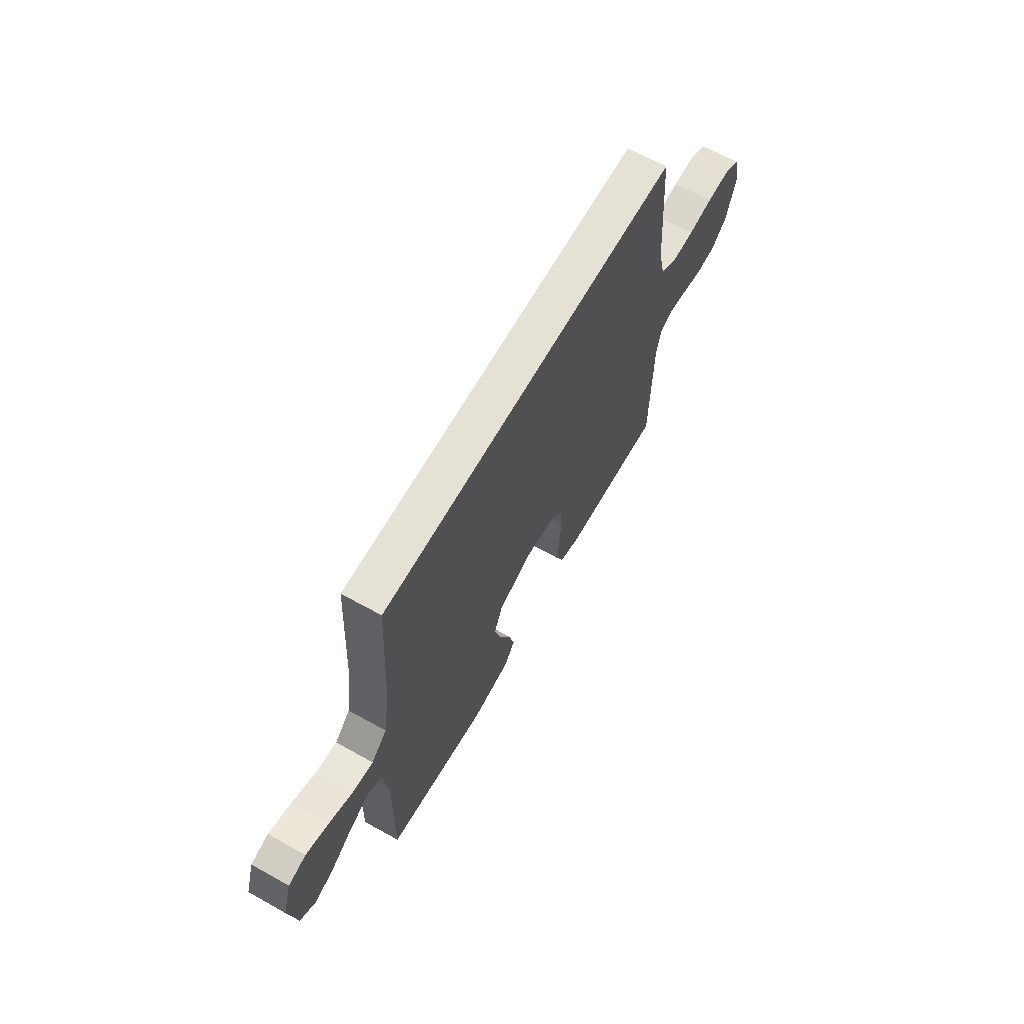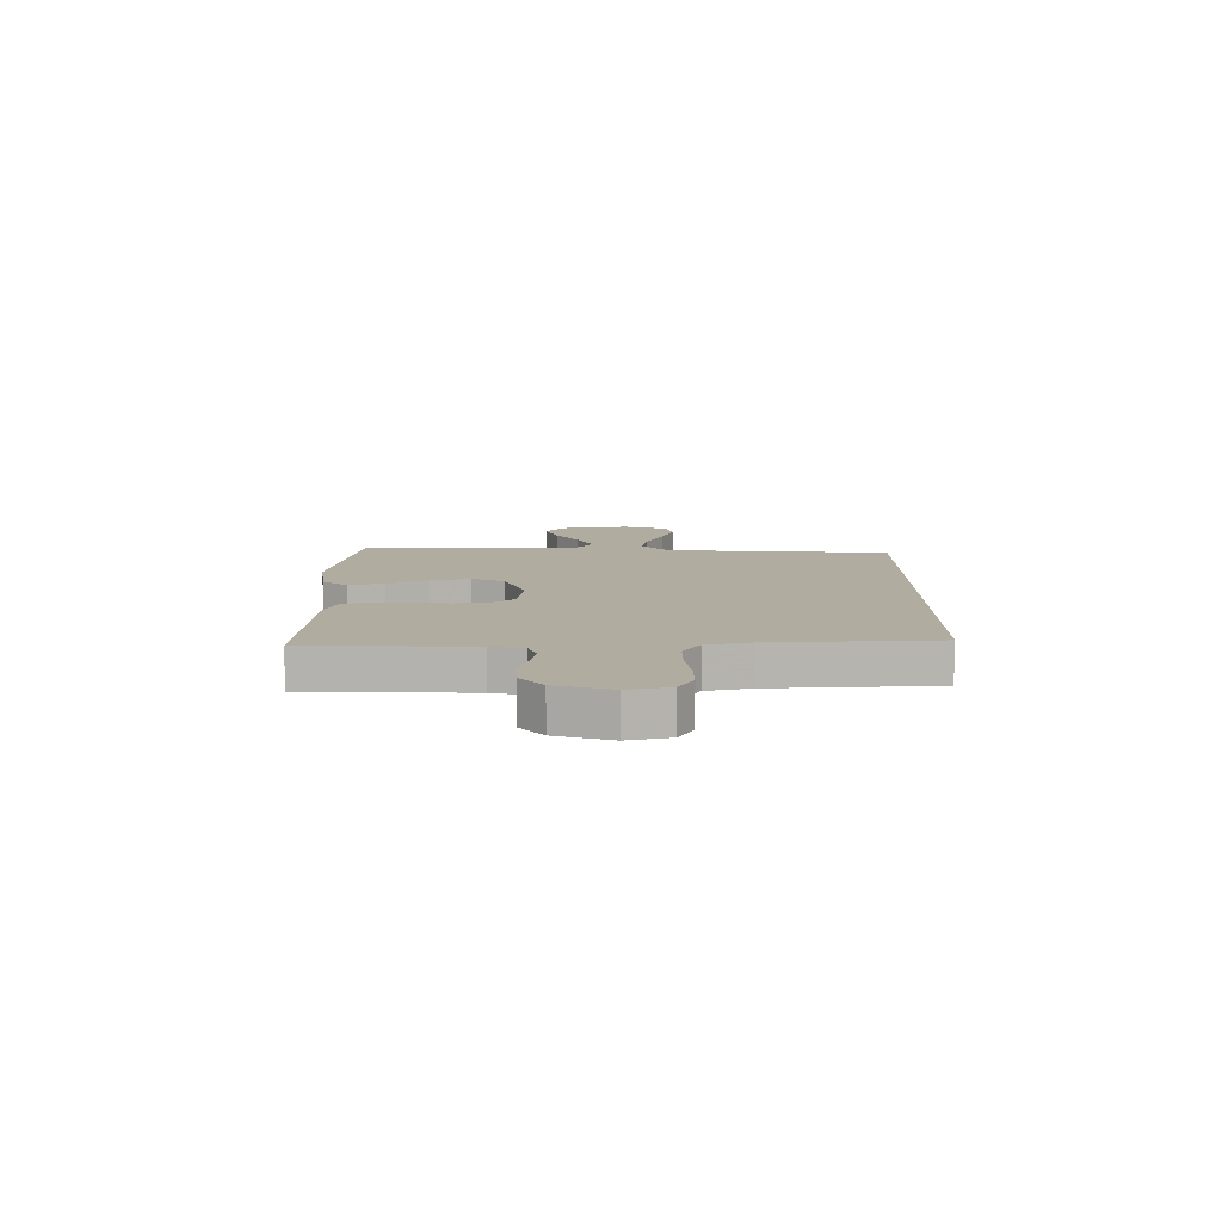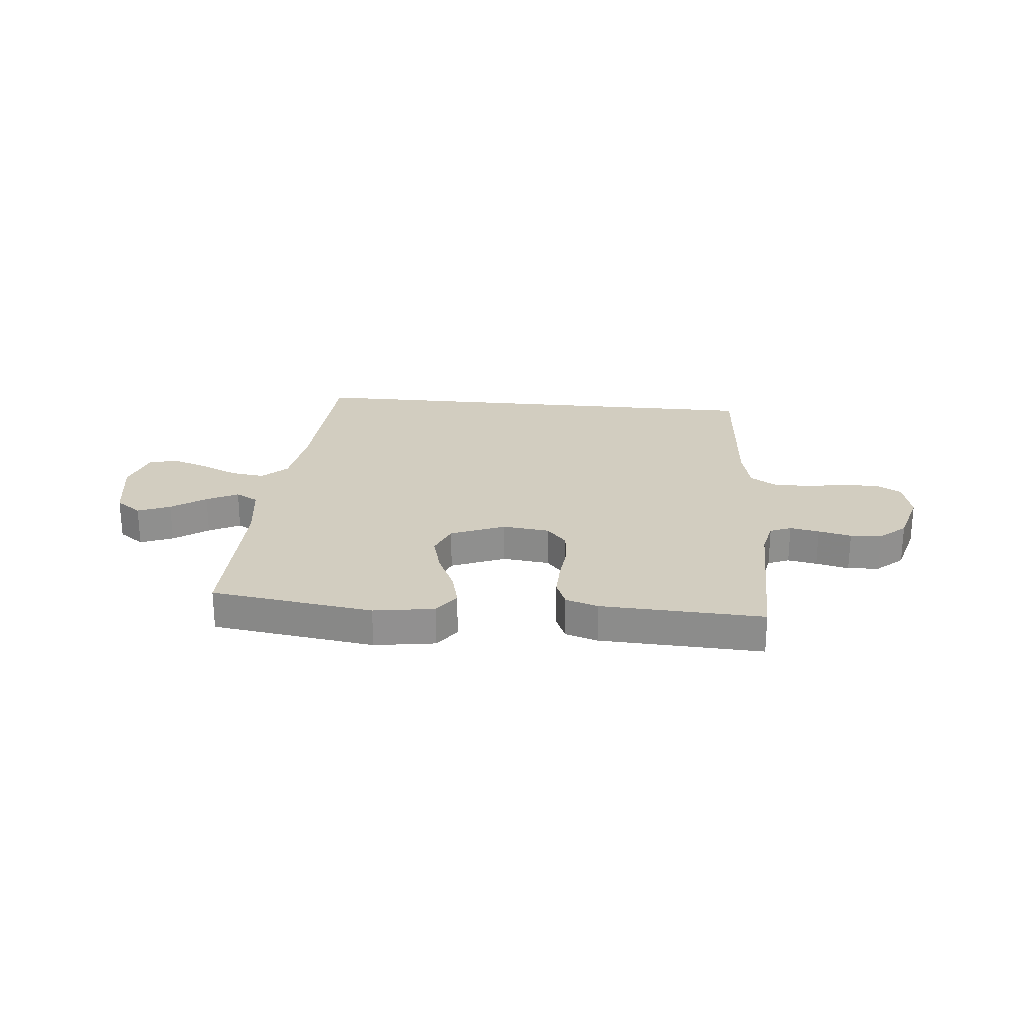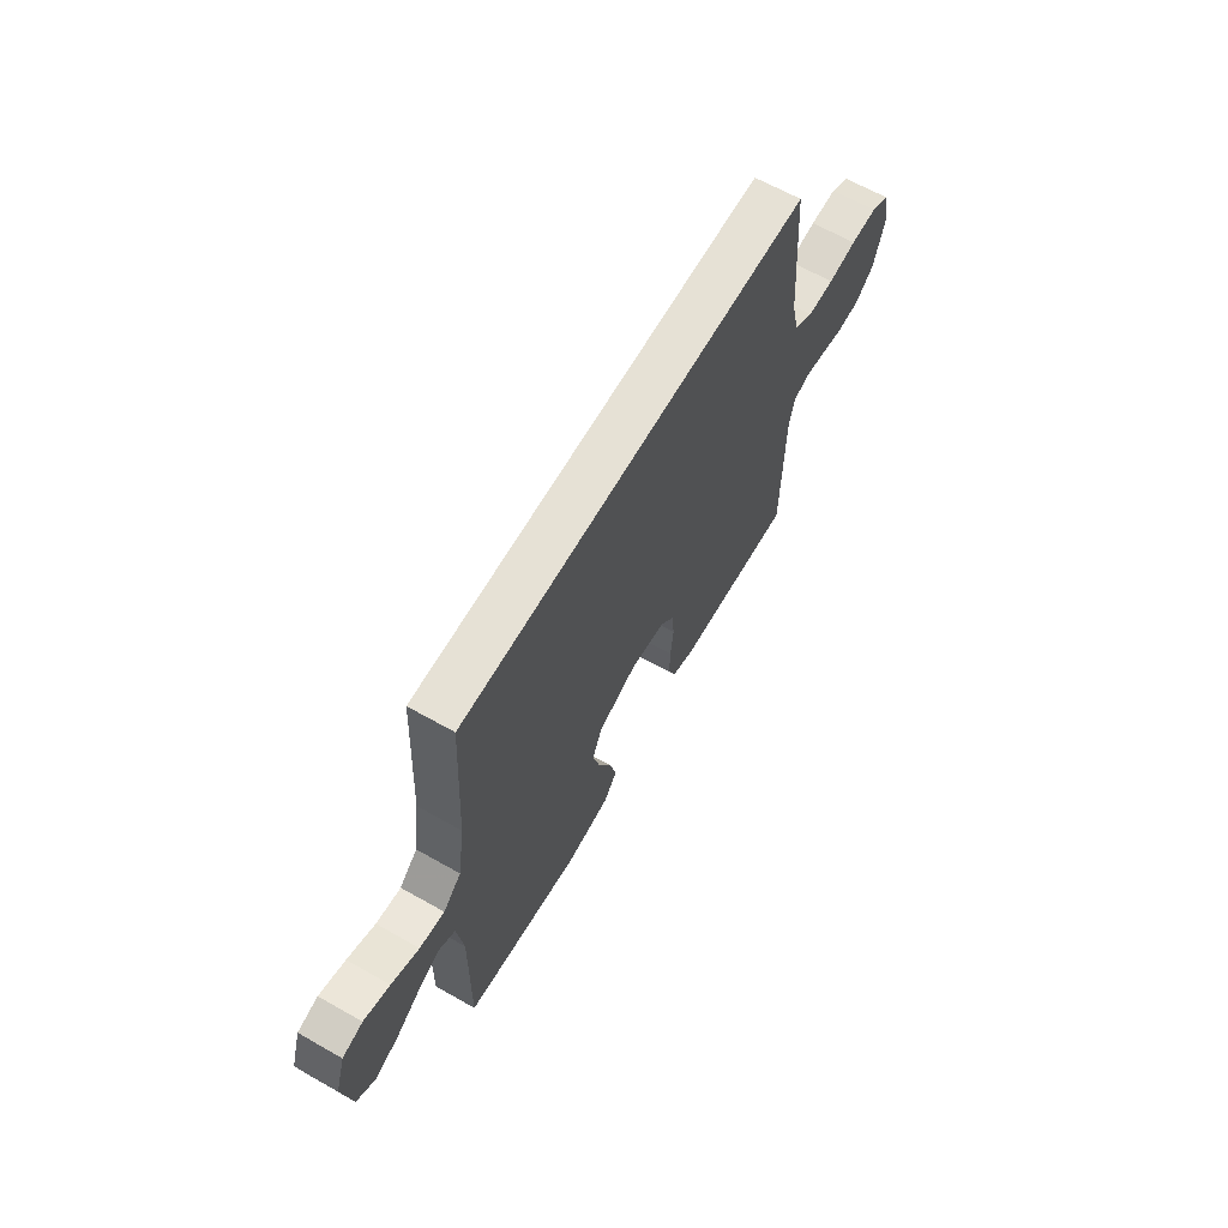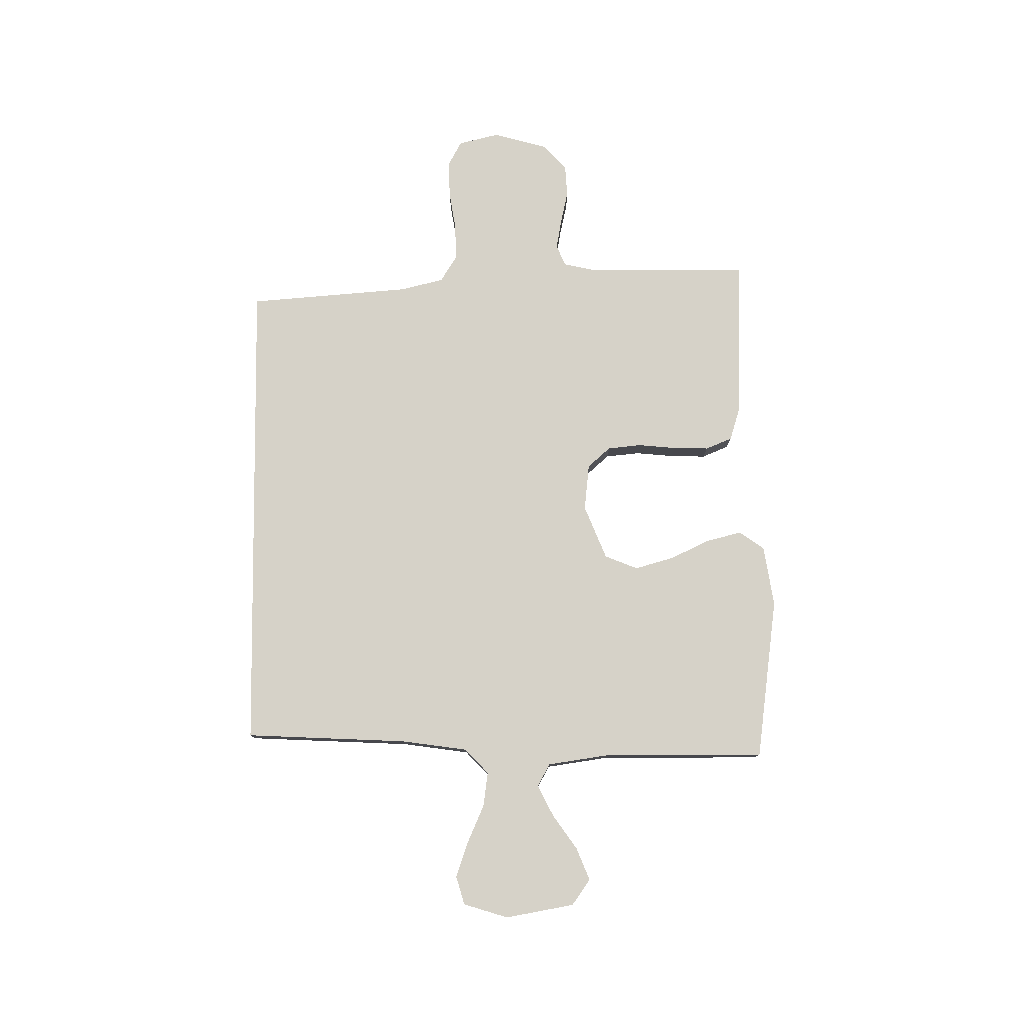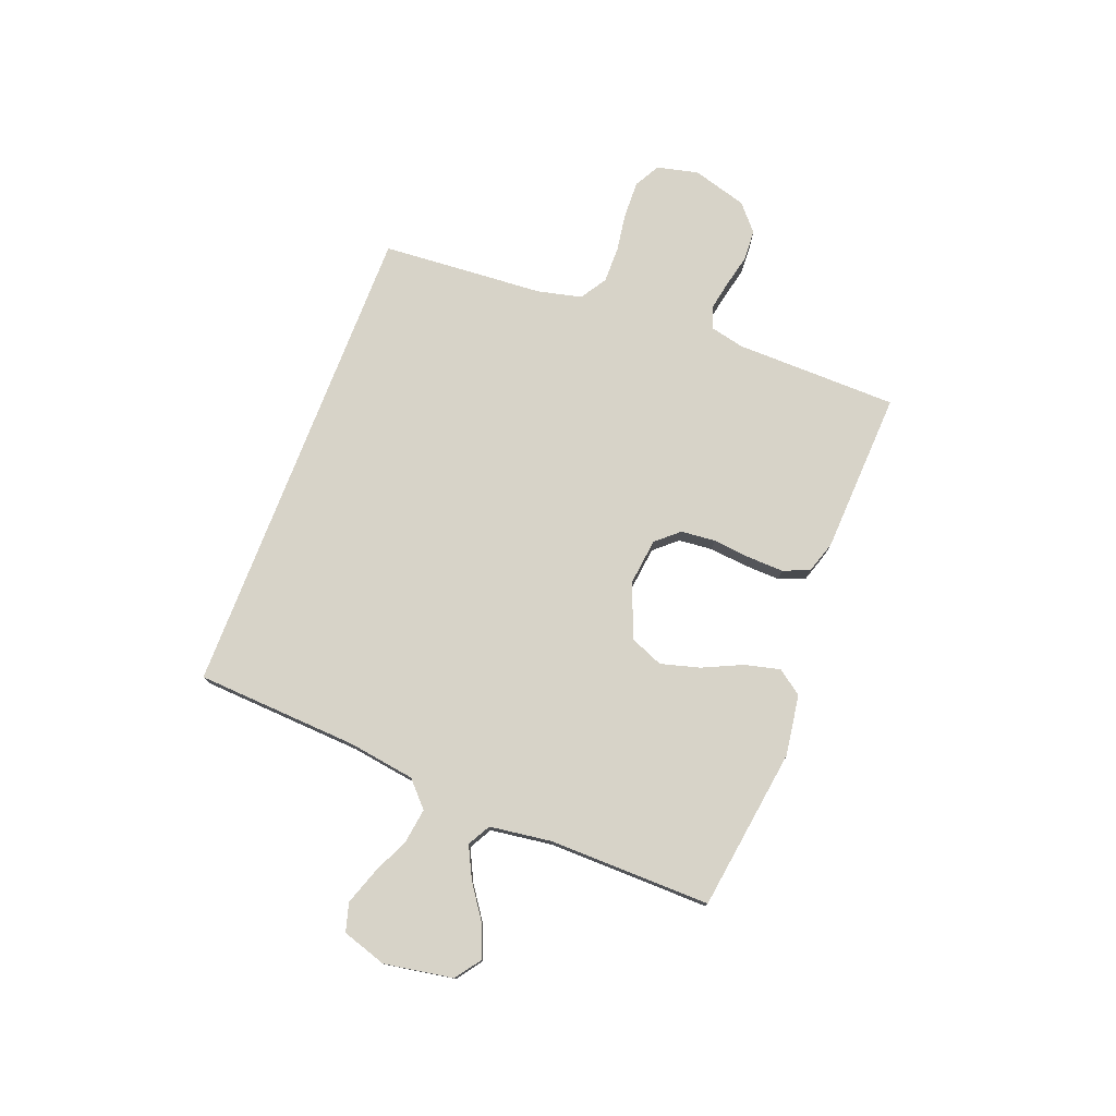
<metadata>
{"format":"obj","ext":"obj","renderer":"f3d","projection":"perspective","resolution":1024,"background":"white","views":[{"elev":65.0,"azim":119.3,"up":"+Z"},{"elev":10.0,"azim":-89.4,"up":"+Y"},{"elev":24.5,"azim":-174.6,"up":"+Y"},{"elev":64.5,"azim":119.7,"up":"+Z"},{"elev":78.2,"azim":89.2,"up":"+Y"},{"elev":76.9,"azim":111.1,"up":"+Y"}]}
</metadata>
<code>
v 0.448 0.07 0.5
v 0.464 0.07 0.2
v 0.482 0.07 0.077
v 0.528 0.07 0.034
v 0.591 0.07 0.043
v 0.661 0.07 0.074
v 0.727 0.07 0.097
v 0.779 0.07 0.082
v 0.805 0.07 0
v 0.783 0.07 -0.127
v 0.736 0.07 -0.161
v 0.676 0.07 -0.137
v 0.613 0.07 -0.093
v 0.555 0.07 -0.064
v 0.513 0.07 -0.087
v 0.497 0.07 -0.2
v 0.5 0.07 -0.5
v 0.2 0.07 -0.542
v 0.088 0.07 -0.525
v 0.055 0.07 -0.479
v 0.071 0.07 -0.414
v 0.105 0.07 -0.341
v 0.125 0.07 -0.269
v 0.1 0.07 -0.208
v 0 0.07 -0.168
v -0.086 0.07 -0.178
v -0.123 0.07 -0.22
v -0.129 0.07 -0.283
v -0.122 0.07 -0.353
v -0.12 0.07 -0.419
v -0.14 0.07 -0.468
v -0.2 0.07 -0.487
v -0.5 0.07 -0.5
v -0.504 0.07 -0.2
v -0.518 0.07 -0.138
v -0.557 0.07 -0.122
v -0.611 0.07 -0.132
v -0.672 0.07 -0.146
v -0.73 0.07 -0.143
v -0.778 0.07 -0.101
v -0.807 0.07 0
v -0.789 0.07 0.076
v -0.742 0.07 0.102
v -0.675 0.07 0.1
v -0.603 0.07 0.089
v -0.536 0.07 0.088
v -0.487 0.07 0.119
v -0.468 0.07 0.2
v -0.446 0.07 0.5
v 0.448 0 0.5
v 0.464 0 0.2
v 0.482 0 0.077
v 0.528 0 0.034
v 0.591 0 0.043
v 0.661 0 0.074
v 0.727 0 0.097
v 0.779 0 0.082
v 0.805 0 0
v 0.783 0 -0.127
v 0.736 0 -0.161
v 0.676 0 -0.137
v 0.613 0 -0.093
v 0.555 0 -0.064
v 0.513 0 -0.087
v 0.497 0 -0.2
v 0.5 0 -0.5
v 0.2 0 -0.542
v 0.088 0 -0.525
v 0.055 0 -0.479
v 0.071 0 -0.414
v 0.105 0 -0.341
v 0.125 0 -0.269
v 0.1 0 -0.208
v 0 0 -0.168
v -0.086 0 -0.178
v -0.123 0 -0.22
v -0.129 0 -0.283
v -0.122 0 -0.353
v -0.12 0 -0.419
v -0.14 0 -0.468
v -0.2 0 -0.487
v -0.5 0 -0.5
v -0.504 0 -0.2
v -0.518 0 -0.138
v -0.557 0 -0.122
v -0.611 0 -0.132
v -0.672 0 -0.146
v -0.73 0 -0.143
v -0.778 0 -0.101
v -0.807 0 0
v -0.789 0 0.076
v -0.742 0 0.102
v -0.675 0 0.1
v -0.603 0 0.089
v -0.536 0 0.088
v -0.487 0 0.119
v -0.468 0 0.2
v -0.446 0 0.5
f 48 49 1 2
f 47 48 2 3
f 46 47 3 4
f 45 46 4
f 43 44 45
f 42 43 45
f 41 42 45
f 40 41 45
f 39 40 45
f 38 39 45
f 37 38 45
f 36 37 45
f 35 36 45 4
f 34 35 4 5
f 32 33 34
f 31 32 34
f 30 31 34
f 29 30 34
f 28 29 34
f 27 28 34
f 26 27 34
f 25 26 34 5
f 24 25 5
f 6 7 8
f 5 6 8
f 24 5 8
f 23 24 8
f 22 23 8
f 20 21 22
f 19 20 22
f 18 19 22
f 17 18 22
f 16 17 22
f 15 16 22
f 15 22 8
f 14 15 8
f 8 9 10
f 14 8 10
f 13 14 10
f 10 11 12 13
f 51 50 98 97
f 52 51 97 96
f 53 52 96 95
f 53 95 94
f 94 93 92
f 94 92 91
f 94 91 90
f 94 90 89
f 94 89 88
f 94 88 87
f 94 87 86
f 94 86 85
f 53 94 85 84
f 54 53 84 83
f 83 82 81
f 83 81 80
f 83 80 79
f 83 79 78
f 83 78 77
f 83 77 76
f 83 76 75
f 54 83 75 74
f 54 74 73
f 57 56 55
f 57 55 54
f 57 54 73
f 57 73 72
f 57 72 71
f 71 70 69
f 71 69 68
f 71 68 67
f 71 67 66
f 71 66 65
f 71 65 64
f 57 71 64
f 57 64 63
f 59 58 57
f 59 57 63
f 59 63 62
f 62 61 60 59
f 1 50 51 2
f 2 51 52 3
f 3 52 53 4
f 4 53 54 5
f 5 54 55 6
f 6 55 56 7
f 7 56 57 8
f 8 57 58 9
f 9 58 59 10
f 10 59 60 11
f 11 60 61 12
f 12 61 62 13
f 13 62 63 14
f 14 63 64 15
f 15 64 65 16
f 16 65 66 17
f 17 66 67 18
f 18 67 68 19
f 19 68 69 20
f 20 69 70 21
f 21 70 71 22
f 22 71 72 23
f 23 72 73 24
f 24 73 74 25
f 25 74 75 26
f 26 75 76 27
f 27 76 77 28
f 28 77 78 29
f 29 78 79 30
f 30 79 80 31
f 31 80 81 32
f 32 81 82 33
f 33 82 83 34
f 34 83 84 35
f 35 84 85 36
f 36 85 86 37
f 37 86 87 38
f 38 87 88 39
f 39 88 89 40
f 40 89 90 41
f 41 90 91 42
f 42 91 92 43
f 43 92 93 44
f 44 93 94 45
f 45 94 95 46
f 46 95 96 47
f 47 96 97 48
f 48 97 98 49
f 49 98 50 1

</code>
